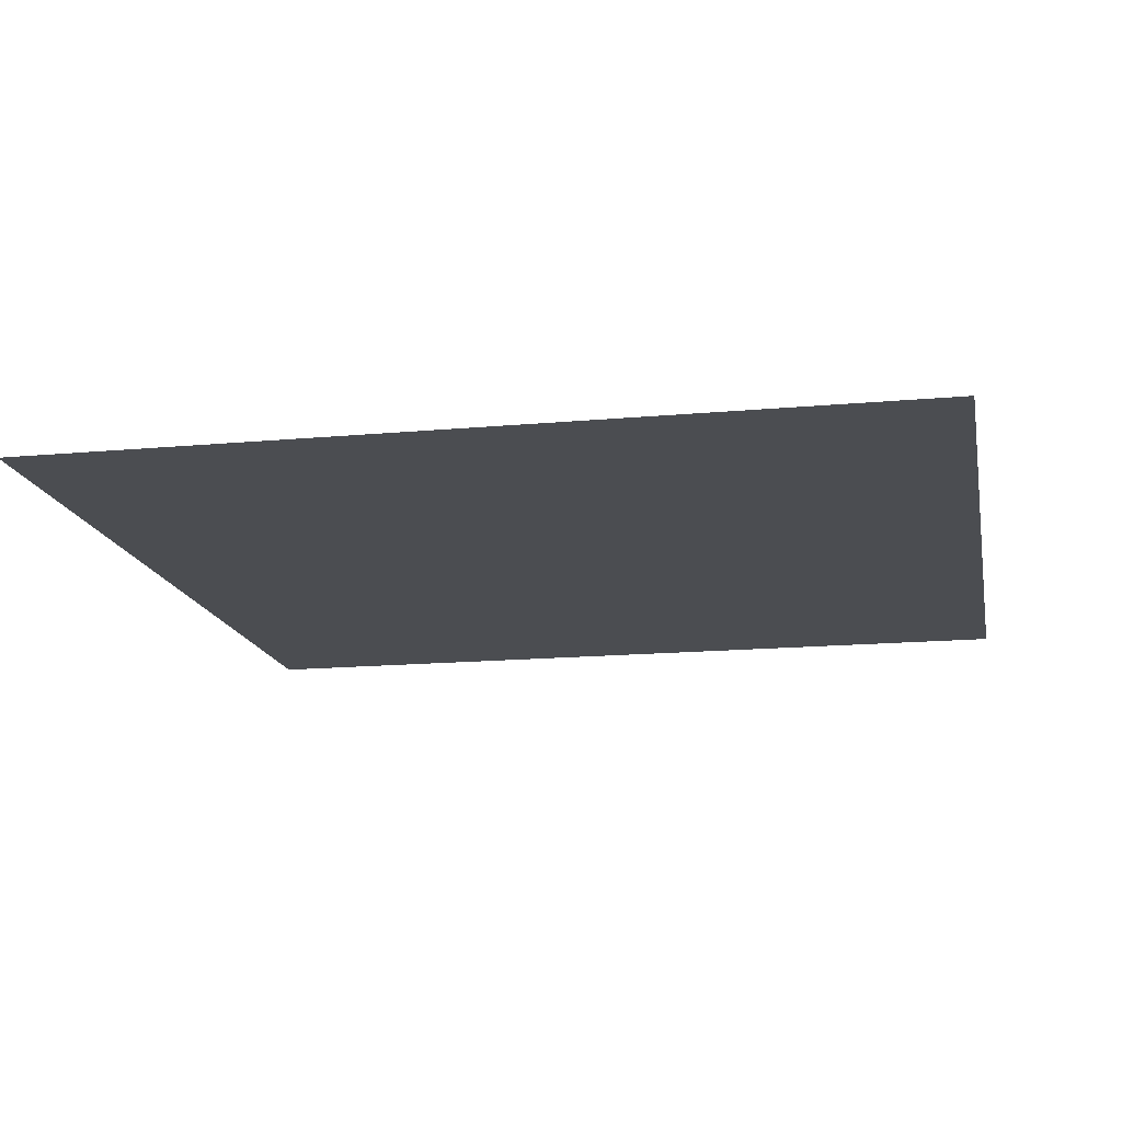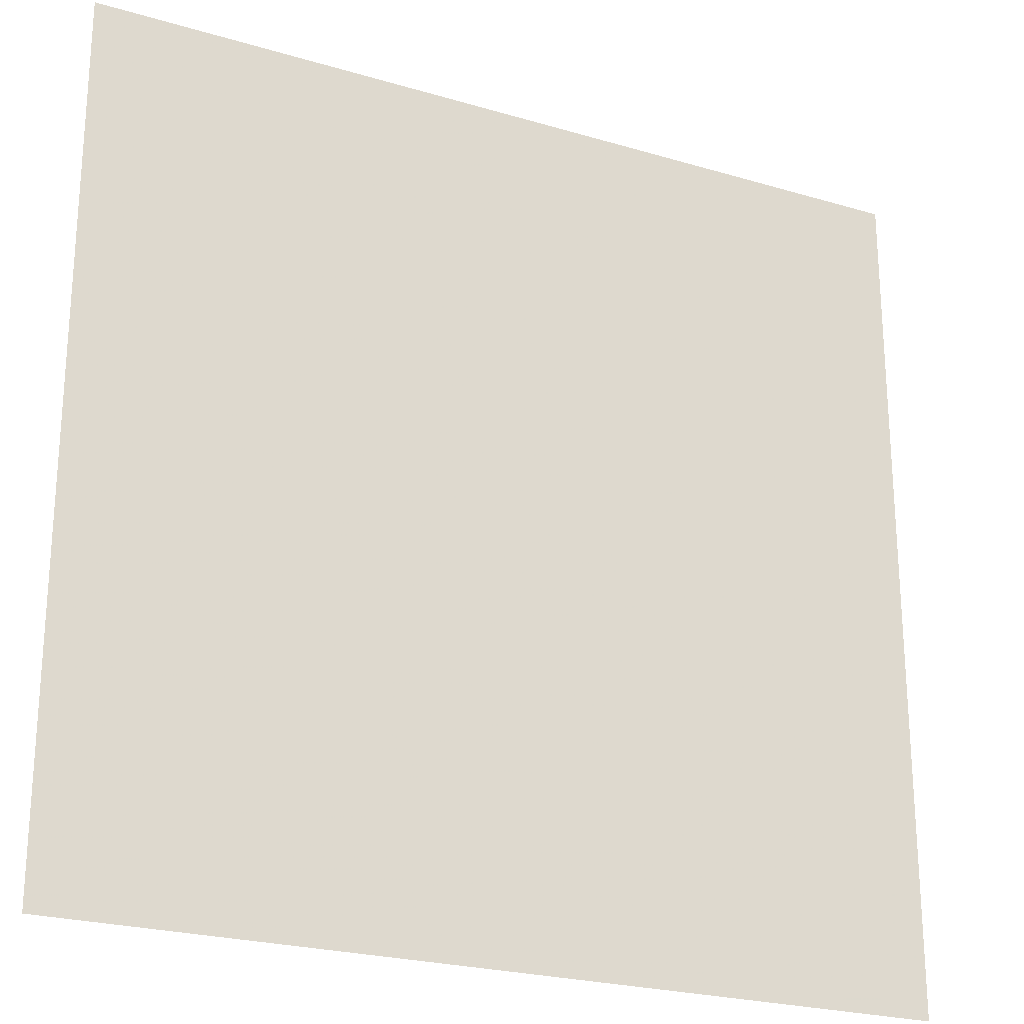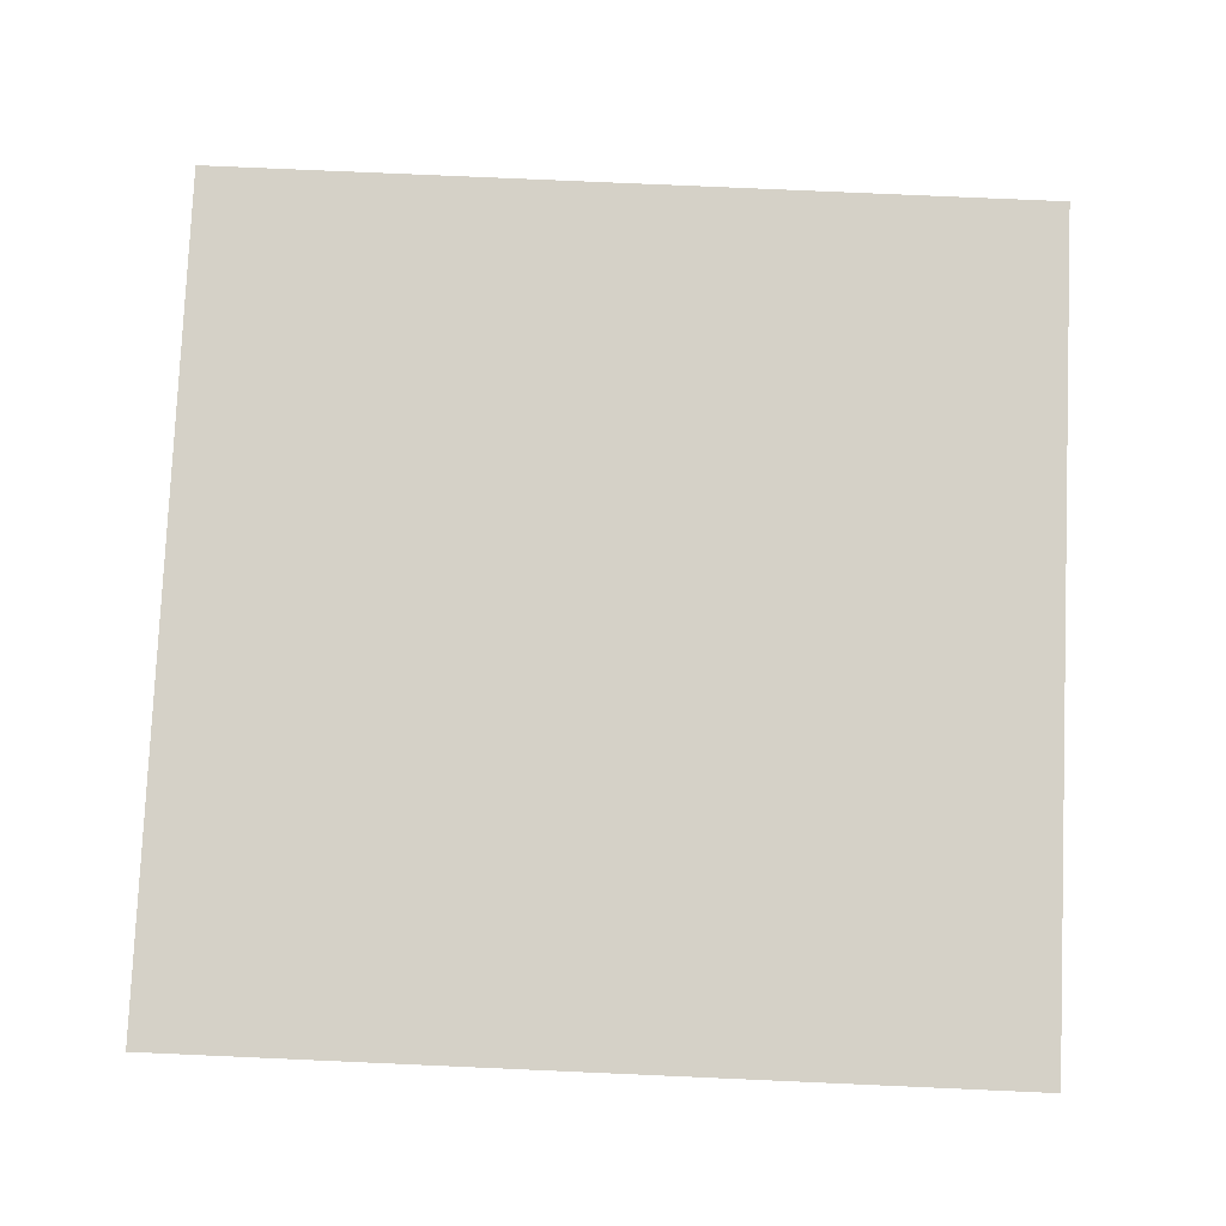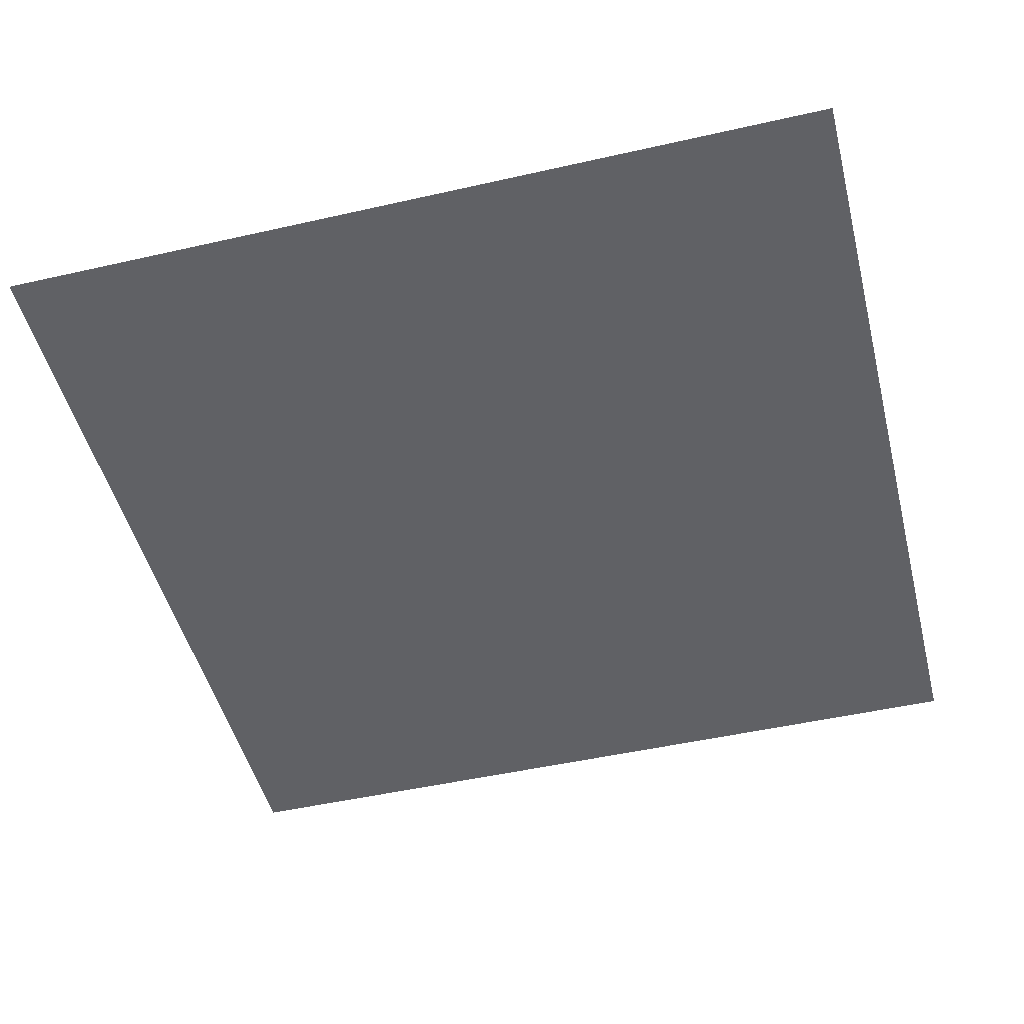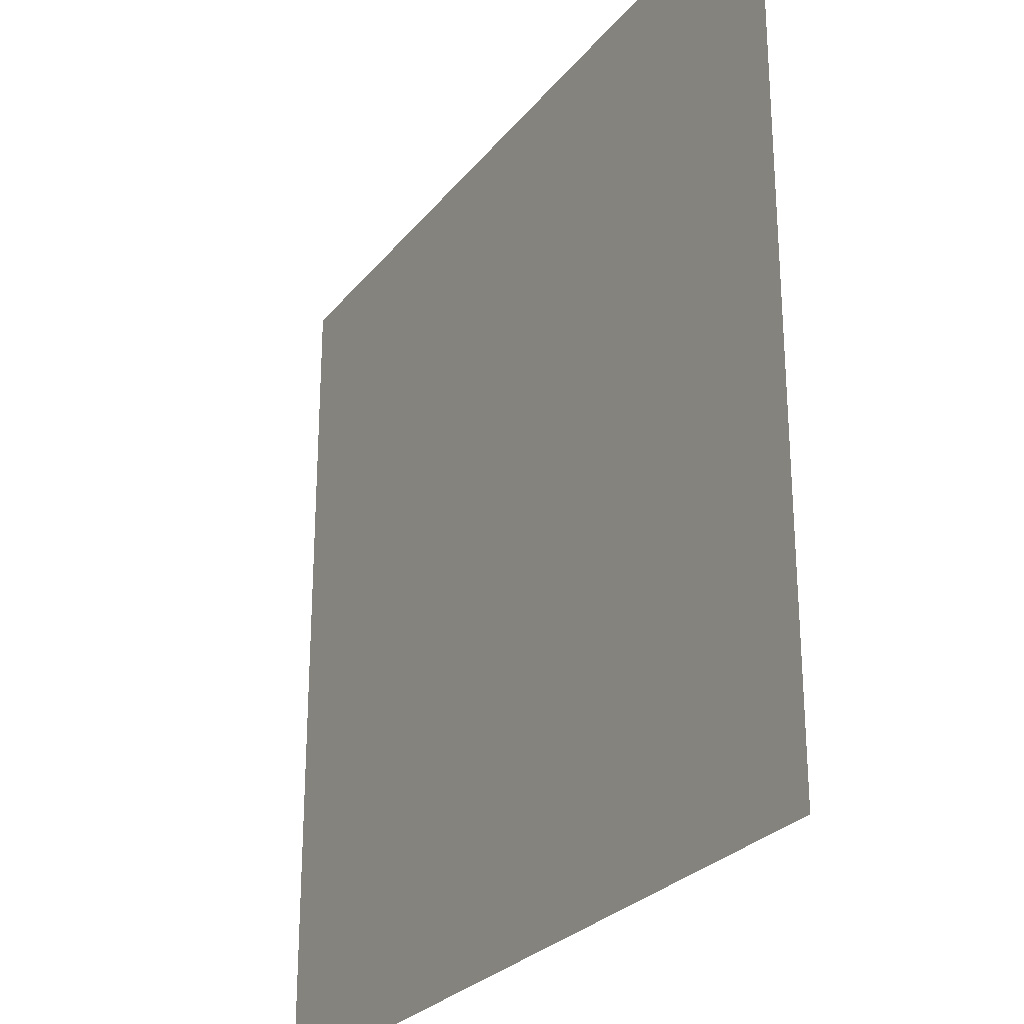
<metadata>
{"format":"obj","ext":"obj","renderer":"f3d","projection":"perspective","resolution":1024,"background":"white","views":[{"elev":-15.7,"azim":100.9,"up":"+Z"},{"elev":-23.9,"azim":153.6,"up":"+Y"},{"elev":79.4,"azim":2.5,"up":"+Z"},{"elev":-48.7,"azim":-165.8,"up":"+Z"},{"elev":-26.7,"azim":60.2,"up":"+Y"}]}
</metadata>
<code>
v 0 0 0
v 0.0625 0 0
v 0.125 0 0
v 0.1875 0 0
v 0.25 0 0
v 0.3125 0 0
v 0.375 0 0
v 0.4375 0 0
v 0.5 0 0
v 0.5625 0 0
v 0.625 0 0
v 0.6875 0 0
v 0.75 0 0
v 0.8125 0 0
v 0.875 0 0
v 0.9375 0 0
v 1 0 0
v 0 0.0625 0
v 0.05634 0.05418 0
v 0.09823 0.02793 0
v 0.1841 0.02978 0
v 0.245 0.03542 0
v 0.2886 0.04253 0
v 0.3613 0.03458 0
v 0.41 0.04495 0
v 0.4844 0.05294 0
v 0.5423 0.04628 0
v 0.5898 0.02838 0
v 0.6739 0.04 0
v 0.7188 0.03838 0
v 0.7789 0.02608 0
v 0.8455 0.03974 0
v 0.9262 0.03933 0
v 1 0.0625 0
v 0 0.125 0
v 0.05573 0.1221 0
v 0.1049 0.1161 0
v 0.1572 0.1123 0
v 0.2284 0.09854 0
v 0.277 0.1029 0
v 0.3447 0.1063 0
v 0.4238 0.09292 0
v 0.4701 0.1231 0
v 0.5426 0.1042 0
v 0.6171 0.1235 0
v 0.6506 0.09439 0
v 0.7226 0.1114 0
v 0.7905 0.08946 0
v 0.8445 0.09944 0
v 0.9103 0.09572 0
v 1 0.125 0
v 0 0.1875 0
v 0.05488 0.1562 0
v 0.1012 0.1527 0
v 0.1686 0.1791 0
v 0.2415 0.1562 0
v 0.3123 0.1836 0
v 0.3647 0.1513 0
v 0.4196 0.1757 0
v 0.4897 0.156 0
v 0.555 0.1863 0
v 0.6164 0.1725 0
v 0.6738 0.184 0
v 0.7491 0.1752 0
v 0.7756 0.1785 0
v 0.8605 0.1748 0
v 0.9246 0.1849 0
v 1 0.1875 0
v 0 0.25 0
v 0.02758 0.2186 0
v 0.09805 0.2226 0
v 0.1856 0.2239 0
v 0.2496 0.2375 0
v 0.2771 0.2193 0
v 0.3552 0.2317 0
v 0.4088 0.2368 0
v 0.4989 0.2359 0
v 0.5547 0.2479 0
v 0.6213 0.2357 0
v 0.6828 0.2233 0
v 0.7218 0.2295 0
v 0.8033 0.2125 0
v 0.8543 0.2378 0
v 0.9026 0.2232 0
v 1 0.25 0
v 0 0.3125 0
v 0.02708 0.2866 0
v 0.1224 0.3027 0
v 0.1504 0.299 0
v 0.2398 0.2995 0
v 0.3025 0.2781 0
v 0.3579 0.312 0
v 0.4161 0.2957 0
v 0.4768 0.2868 0
v 0.5554 0.2773 0
v 0.5949 0.289 0
v 0.681 0.2981 0
v 0.7235 0.3035 0
v 0.8084 0.2793 0
v 0.8663 0.2901 0
v 0.916 0.2849 0
v 1 0.3125 0
v 0 0.375 0
v 0.03779 0.3588 0
v 0.1243 0.3499 0
v 0.152 0.3458 0
v 0.2228 0.3544 0
v 0.2884 0.3611 0
v 0.3382 0.3524 0
v 0.4234 0.3551 0
v 0.495 0.3589 0
v 0.555 0.3565 0
v 0.6087 0.3412 0
v 0.6587 0.3534 0
v 0.7282 0.3525 0
v 0.8066 0.3572 0
v 0.8727 0.371 0
v 0.911 0.3591 0
v 1 0.375 0
v 0 0.4375 0
v 0.02995 0.4228 0
v 0.1181 0.4228 0
v 0.1811 0.4087 0
v 0.2195 0.4315 0
v 0.3035 0.4257 0
v 0.3633 0.4002 0
v 0.4063 0.4004 0
v 0.4823 0.4337 0
v 0.547 0.4124 0
v 0.6011 0.4156 0
v 0.6806 0.434 0
v 0.7278 0.435 0
v 0.7969 0.4075 0
v 0.8388 0.4068 0
v 0.9047 0.4257 0
v 1 0.4375 0
v 0 0.5 0
v 0.04393 0.495 0
v 0.1138 0.4937 0
v 0.1636 0.4692 0
v 0.2437 0.491 0
v 0.2951 0.4692 0
v 0.3737 0.4654 0
v 0.4213 0.4807 0
v 0.4863 0.4786 0
v 0.5552 0.4791 0
v 0.5944 0.469 0
v 0.6805 0.496 0
v 0.7189 0.466 0
v 0.7783 0.468 0
v 0.8581 0.4828 0
v 0.9044 0.4816 0
v 1 0.5 0
v 0 0.5625 0
v 0.05362 0.5447 0
v 0.09485 0.5567 0
v 0.1641 0.5424 0
v 0.228 0.5289 0
v 0.2915 0.5488 0
v 0.3606 0.5586 0
v 0.4156 0.5453 0
v 0.4745 0.5524 0
v 0.5566 0.5276 0
v 0.6203 0.5437 0
v 0.6645 0.5443 0
v 0.7253 0.555 0
v 0.8119 0.55 0
v 0.8674 0.5562 0
v 0.9189 0.5514 0
v 1 0.5625 0
v 0 0.625 0
v 0.03425 0.6191 0
v 0.09069 0.5901 0
v 0.1866 0.6228 0
v 0.2153 0.594 0
v 0.287 0.6075 0
v 0.3552 0.5905 0
v 0.4092 0.6059 0
v 0.4912 0.6151 0
v 0.5595 0.6226 0
v 0.6134 0.5985 0
v 0.6573 0.6018 0
v 0.7316 0.6025 0
v 0.8123 0.6048 0
v 0.8678 0.6206 0
v 0.9316 0.6242 0
v 1 0.625 0
v 0 0.6875 0
v 0.02877 0.6701 0
v 0.1199 0.6637 0
v 0.1866 0.6625 0
v 0.2471 0.6727 0
v 0.3122 0.6783 0
v 0.3728 0.6795 0
v 0.4043 0.6712 0
v 0.4721 0.6611 0
v 0.537 0.6807 0
v 0.5919 0.6619 0
v 0.6716 0.6644 0
v 0.7141 0.6629 0
v 0.7944 0.6533 0
v 0.8681 0.6615 0
v 0.9072 0.6853 0
v 1 0.6875 0
v 0 0.75 0
v 0.02545 0.7373 0
v 0.09099 0.7387 0
v 0.1823 0.7192 0
v 0.2313 0.7452 0
v 0.2912 0.7362 0
v 0.3695 0.7226 0
v 0.4285 0.7357 0
v 0.4712 0.7389 0
v 0.5518 0.743 0
v 0.5981 0.7269 0
v 0.6771 0.739 0
v 0.7478 0.7426 0
v 0.7929 0.7328 0
v 0.8659 0.7151 0
v 0.9046 0.7361 0
v 1 0.75 0
v 0 0.8125 0
v 0.05223 0.7903 0
v 0.108 0.7987 0
v 0.1582 0.8123 0
v 0.2245 0.795 0
v 0.2762 0.7805 0
v 0.3508 0.812 0
v 0.4105 0.8084 0
v 0.4997 0.7893 0
v 0.5361 0.7909 0
v 0.5913 0.7958 0
v 0.6653 0.7893 0
v 0.729 0.7895 0
v 0.8051 0.7933 0
v 0.8737 0.7894 0
v 0.9108 0.7898 0
v 1 0.8125 0
v 0 0.875 0
v 0.03892 0.8665 0
v 0.1016 0.851 0
v 0.1836 0.8435 0
v 0.2238 0.838 0
v 0.3035 0.8726 0
v 0.3627 0.8454 0
v 0.4093 0.8635 0
v 0.4748 0.8683 0
v 0.5417 0.8584 0
v 0.5934 0.8708 0
v 0.656 0.8749 0
v 0.7414 0.8602 0
v 0.8004 0.8692 0
v 0.8586 0.8715 0
v 0.9199 0.8588 0
v 1 0.875 0
v 0 0.9375 0
v 0.04566 0.9217 0
v 0.09343 0.9352 0
v 0.1847 0.9139 0
v 0.219 0.9318 0
v 0.3094 0.9052 0
v 0.3492 0.9237 0
v 0.4332 0.9095 0
v 0.4883 0.9289 0
v 0.5378 0.9349 0
v 0.62 0.9356 0
v 0.6525 0.9233 0
v 0.7209 0.9096 0
v 0.8016 0.9056 0
v 0.8439 0.9228 0
v 0.9019 0.9093 0
v 1 0.9375 0
v 0 1 0
v 0.0625 1 0
v 0.125 1 0
v 0.1875 1 0
v 0.25 1 0
v 0.3125 1 0
v 0.375 1 0
v 0.4375 1 0
v 0.5 1 0
v 0.5625 1 0
v 0.625 1 0
v 0.6875 1 0
v 0.75 1 0
v 0.8125 1 0
v 0.875 1 0
v 0.9375 1 0
v 1 1 0
f 1 2 18
f 18 2 19
f 2 3 19
f 19 3 20
f 3 4 20
f 20 4 21
f 4 5 21
f 21 5 22
f 5 6 22
f 22 6 23
f 6 7 23
f 23 7 24
f 7 8 24
f 24 8 25
f 8 9 25
f 25 9 26
f 9 10 26
f 26 10 27
f 10 11 27
f 27 11 28
f 11 12 28
f 28 12 29
f 12 13 29
f 29 13 30
f 13 14 30
f 30 14 31
f 14 15 31
f 31 15 32
f 15 16 32
f 32 16 33
f 16 17 33
f 33 17 34
f 18 19 35
f 35 19 36
f 19 20 36
f 36 20 37
f 20 21 37
f 37 21 38
f 21 22 38
f 38 22 39
f 22 23 39
f 39 23 40
f 23 24 40
f 40 24 41
f 24 25 41
f 41 25 42
f 25 26 42
f 42 26 43
f 26 27 43
f 43 27 44
f 27 28 44
f 44 28 45
f 28 29 45
f 45 29 46
f 29 30 46
f 46 30 47
f 30 31 47
f 47 31 48
f 31 32 48
f 48 32 49
f 32 33 49
f 49 33 50
f 33 34 50
f 50 34 51
f 35 36 52
f 52 36 53
f 36 37 53
f 53 37 54
f 37 38 54
f 54 38 55
f 38 39 55
f 55 39 56
f 39 40 56
f 56 40 57
f 40 41 57
f 57 41 58
f 41 42 58
f 58 42 59
f 42 43 59
f 59 43 60
f 43 44 60
f 60 44 61
f 44 45 61
f 61 45 62
f 45 46 62
f 62 46 63
f 46 47 63
f 63 47 64
f 47 48 64
f 64 48 65
f 48 49 65
f 65 49 66
f 49 50 66
f 66 50 67
f 50 51 67
f 67 51 68
f 52 53 69
f 69 53 70
f 53 54 70
f 70 54 71
f 54 55 71
f 71 55 72
f 55 56 72
f 72 56 73
f 56 57 73
f 73 57 74
f 57 58 74
f 74 58 75
f 58 59 75
f 75 59 76
f 59 60 76
f 76 60 77
f 60 61 77
f 77 61 78
f 61 62 78
f 78 62 79
f 62 63 79
f 79 63 80
f 63 64 80
f 80 64 81
f 64 65 81
f 81 65 82
f 65 66 82
f 82 66 83
f 66 67 83
f 83 67 84
f 67 68 84
f 84 68 85
f 69 70 86
f 86 70 87
f 70 71 87
f 87 71 88
f 71 72 88
f 88 72 89
f 72 73 89
f 89 73 90
f 73 74 90
f 90 74 91
f 74 75 91
f 91 75 92
f 75 76 92
f 92 76 93
f 76 77 93
f 93 77 94
f 77 78 94
f 94 78 95
f 78 79 95
f 95 79 96
f 79 80 96
f 96 80 97
f 80 81 97
f 97 81 98
f 81 82 98
f 98 82 99
f 82 83 99
f 99 83 100
f 83 84 100
f 100 84 101
f 84 85 101
f 101 85 102
f 86 87 103
f 103 87 104
f 87 88 104
f 104 88 105
f 88 89 105
f 105 89 106
f 89 90 106
f 106 90 107
f 90 91 107
f 107 91 108
f 91 92 108
f 108 92 109
f 92 93 109
f 109 93 110
f 93 94 110
f 110 94 111
f 94 95 111
f 111 95 112
f 95 96 112
f 112 96 113
f 96 97 113
f 113 97 114
f 97 98 114
f 114 98 115
f 98 99 115
f 115 99 116
f 99 100 116
f 116 100 117
f 100 101 117
f 117 101 118
f 101 102 118
f 118 102 119
f 103 104 120
f 120 104 121
f 104 105 121
f 121 105 122
f 105 106 122
f 122 106 123
f 106 107 123
f 123 107 124
f 107 108 124
f 124 108 125
f 108 109 125
f 125 109 126
f 109 110 126
f 126 110 127
f 110 111 127
f 127 111 128
f 111 112 128
f 128 112 129
f 112 113 129
f 129 113 130
f 113 114 130
f 130 114 131
f 114 115 131
f 131 115 132
f 115 116 132
f 132 116 133
f 116 117 133
f 133 117 134
f 117 118 134
f 134 118 135
f 118 119 135
f 135 119 136
f 120 121 137
f 137 121 138
f 121 122 138
f 138 122 139
f 122 123 139
f 139 123 140
f 123 124 140
f 140 124 141
f 124 125 141
f 141 125 142
f 125 126 142
f 142 126 143
f 126 127 143
f 143 127 144
f 127 128 144
f 144 128 145
f 128 129 145
f 145 129 146
f 129 130 146
f 146 130 147
f 130 131 147
f 147 131 148
f 131 132 148
f 148 132 149
f 132 133 149
f 149 133 150
f 133 134 150
f 150 134 151
f 134 135 151
f 151 135 152
f 135 136 152
f 152 136 153
f 137 138 154
f 154 138 155
f 138 139 155
f 155 139 156
f 139 140 156
f 156 140 157
f 140 141 157
f 157 141 158
f 141 142 158
f 158 142 159
f 142 143 159
f 159 143 160
f 143 144 160
f 160 144 161
f 144 145 161
f 161 145 162
f 145 146 162
f 162 146 163
f 146 147 163
f 163 147 164
f 147 148 164
f 164 148 165
f 148 149 165
f 165 149 166
f 149 150 166
f 166 150 167
f 150 151 167
f 167 151 168
f 151 152 168
f 168 152 169
f 152 153 169
f 169 153 170
f 154 155 171
f 171 155 172
f 155 156 172
f 172 156 173
f 156 157 173
f 173 157 174
f 157 158 174
f 174 158 175
f 158 159 175
f 175 159 176
f 159 160 176
f 176 160 177
f 160 161 177
f 177 161 178
f 161 162 178
f 178 162 179
f 162 163 179
f 179 163 180
f 163 164 180
f 180 164 181
f 164 165 181
f 181 165 182
f 165 166 182
f 182 166 183
f 166 167 183
f 183 167 184
f 167 168 184
f 184 168 185
f 168 169 185
f 185 169 186
f 169 170 186
f 186 170 187
f 171 172 188
f 188 172 189
f 172 173 189
f 189 173 190
f 173 174 190
f 190 174 191
f 174 175 191
f 191 175 192
f 175 176 192
f 192 176 193
f 176 177 193
f 193 177 194
f 177 178 194
f 194 178 195
f 178 179 195
f 195 179 196
f 179 180 196
f 196 180 197
f 180 181 197
f 197 181 198
f 181 182 198
f 198 182 199
f 182 183 199
f 199 183 200
f 183 184 200
f 200 184 201
f 184 185 201
f 201 185 202
f 185 186 202
f 202 186 203
f 186 187 203
f 203 187 204
f 188 189 205
f 205 189 206
f 189 190 206
f 206 190 207
f 190 191 207
f 207 191 208
f 191 192 208
f 208 192 209
f 192 193 209
f 209 193 210
f 193 194 210
f 210 194 211
f 194 195 211
f 211 195 212
f 195 196 212
f 212 196 213
f 196 197 213
f 213 197 214
f 197 198 214
f 214 198 215
f 198 199 215
f 215 199 216
f 199 200 216
f 216 200 217
f 200 201 217
f 217 201 218
f 201 202 218
f 218 202 219
f 202 203 219
f 219 203 220
f 203 204 220
f 220 204 221
f 205 206 222
f 222 206 223
f 206 207 223
f 223 207 224
f 207 208 224
f 224 208 225
f 208 209 225
f 225 209 226
f 209 210 226
f 226 210 227
f 210 211 227
f 227 211 228
f 211 212 228
f 228 212 229
f 212 213 229
f 229 213 230
f 213 214 230
f 230 214 231
f 214 215 231
f 231 215 232
f 215 216 232
f 232 216 233
f 216 217 233
f 233 217 234
f 217 218 234
f 234 218 235
f 218 219 235
f 235 219 236
f 219 220 236
f 236 220 237
f 220 221 237
f 237 221 238
f 222 223 239
f 239 223 240
f 223 224 240
f 240 224 241
f 224 225 241
f 241 225 242
f 225 226 242
f 242 226 243
f 226 227 243
f 243 227 244
f 227 228 244
f 244 228 245
f 228 229 245
f 245 229 246
f 229 230 246
f 246 230 247
f 230 231 247
f 247 231 248
f 231 232 248
f 248 232 249
f 232 233 249
f 249 233 250
f 233 234 250
f 250 234 251
f 234 235 251
f 251 235 252
f 235 236 252
f 252 236 253
f 236 237 253
f 253 237 254
f 237 238 254
f 254 238 255
f 239 240 256
f 256 240 257
f 240 241 257
f 257 241 258
f 241 242 258
f 258 242 259
f 242 243 259
f 259 243 260
f 243 244 260
f 260 244 261
f 244 245 261
f 261 245 262
f 245 246 262
f 262 246 263
f 246 247 263
f 263 247 264
f 247 248 264
f 264 248 265
f 248 249 265
f 265 249 266
f 249 250 266
f 266 250 267
f 250 251 267
f 267 251 268
f 251 252 268
f 268 252 269
f 252 253 269
f 269 253 270
f 253 254 270
f 270 254 271
f 254 255 271
f 271 255 272
f 256 257 273
f 273 257 274
f 257 258 274
f 274 258 275
f 258 259 275
f 275 259 276
f 259 260 276
f 276 260 277
f 260 261 277
f 277 261 278
f 261 262 278
f 278 262 279
f 262 263 279
f 279 263 280
f 263 264 280
f 280 264 281
f 264 265 281
f 281 265 282
f 265 266 282
f 282 266 283
f 266 267 283
f 283 267 284
f 267 268 284
f 284 268 285
f 268 269 285
f 285 269 286
f 269 270 286
f 286 270 287
f 270 271 287
f 287 271 288
f 271 272 288
f 288 272 289

</code>
